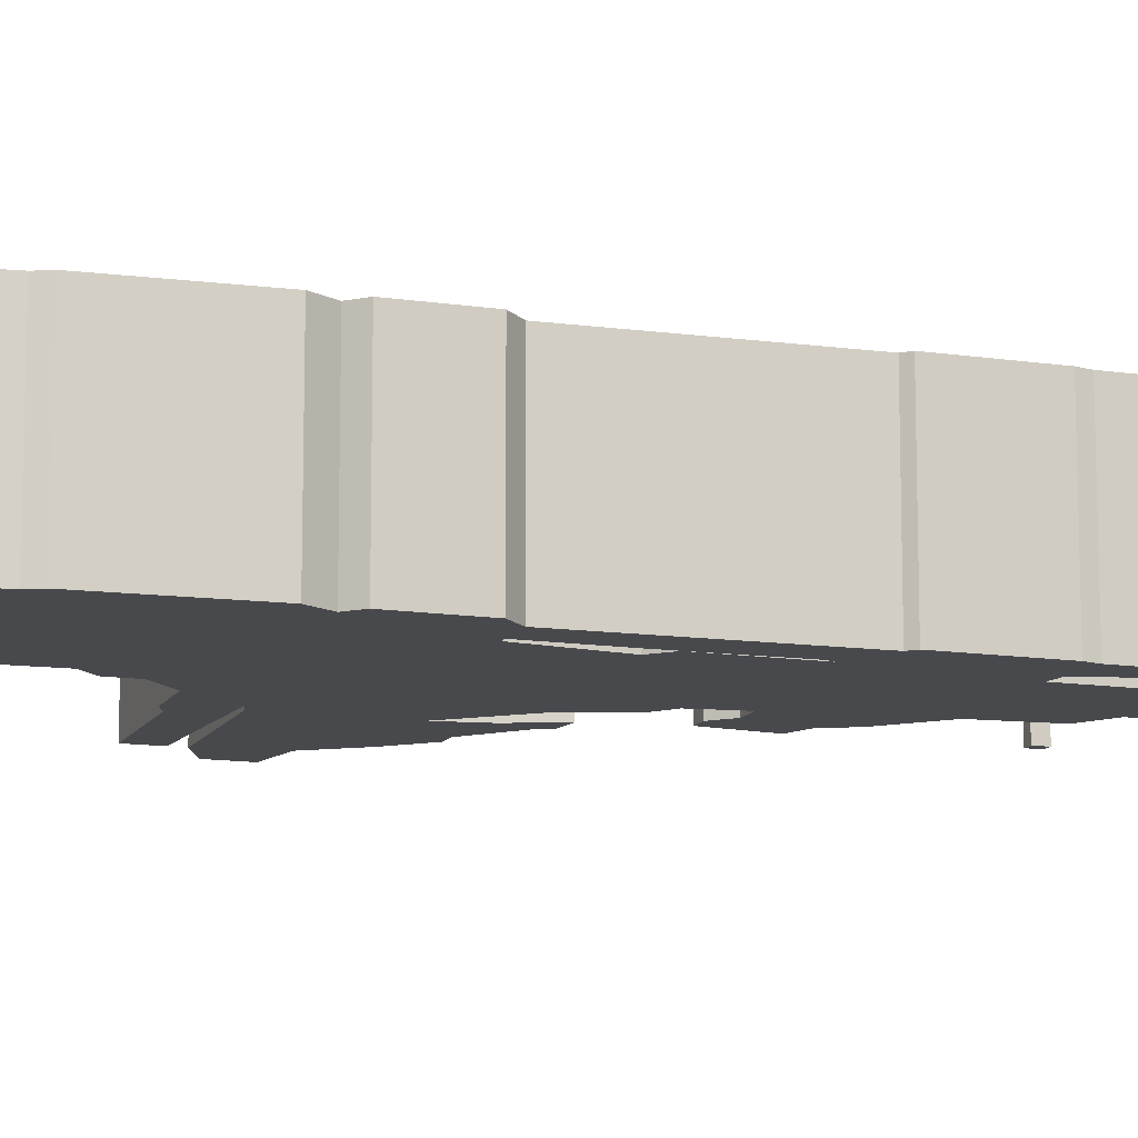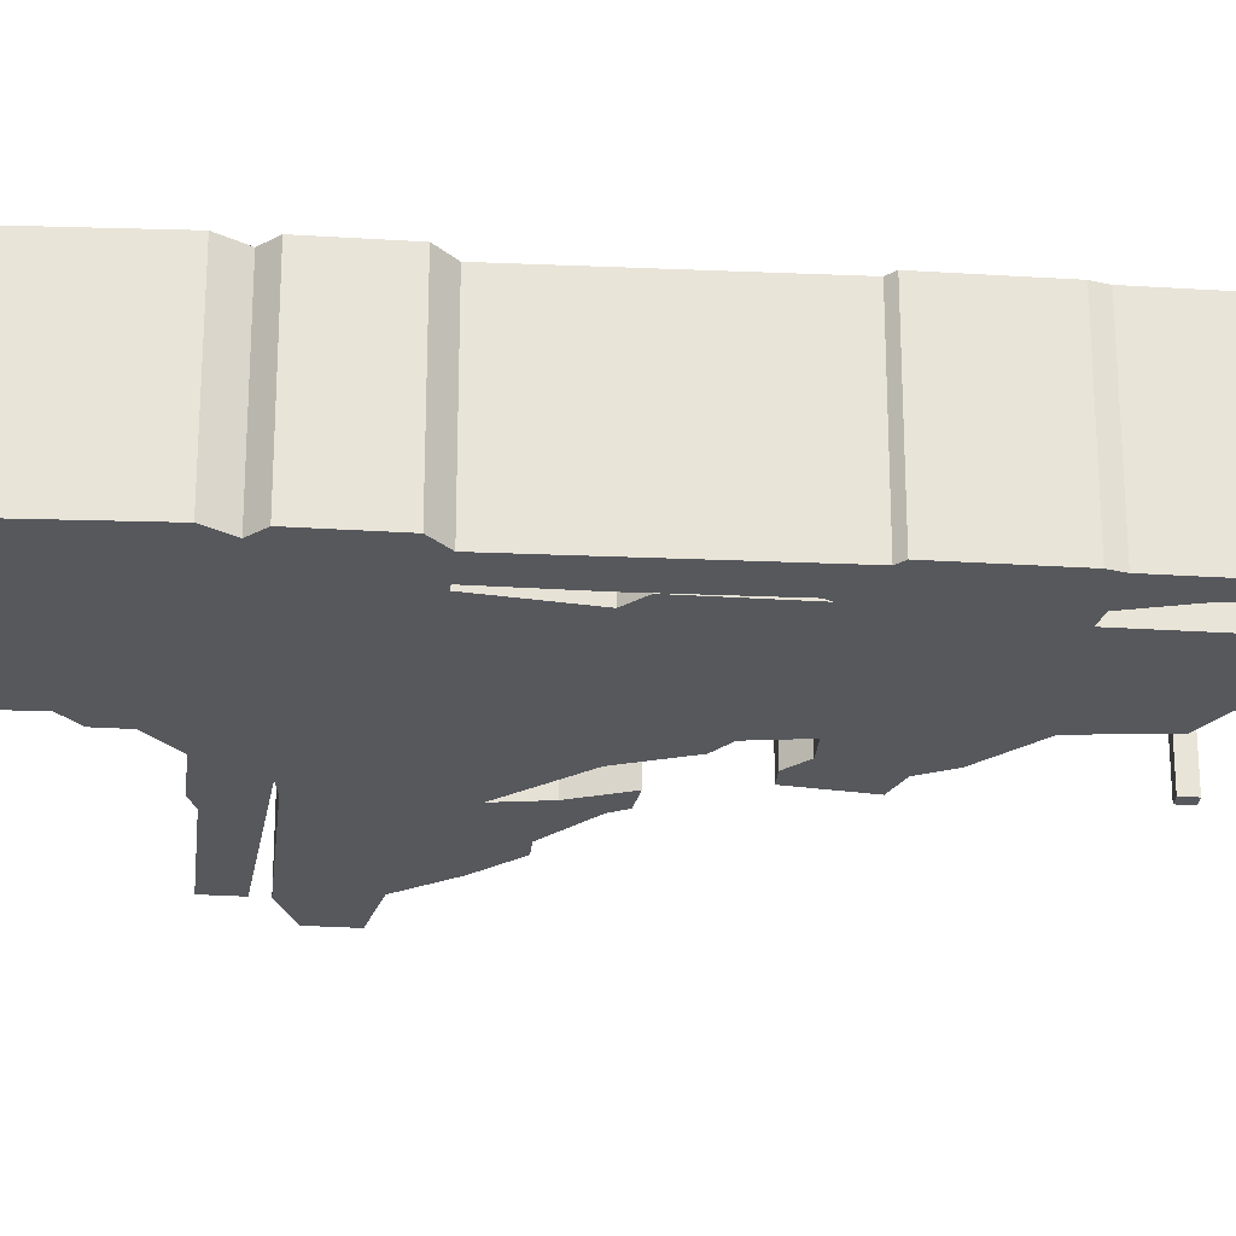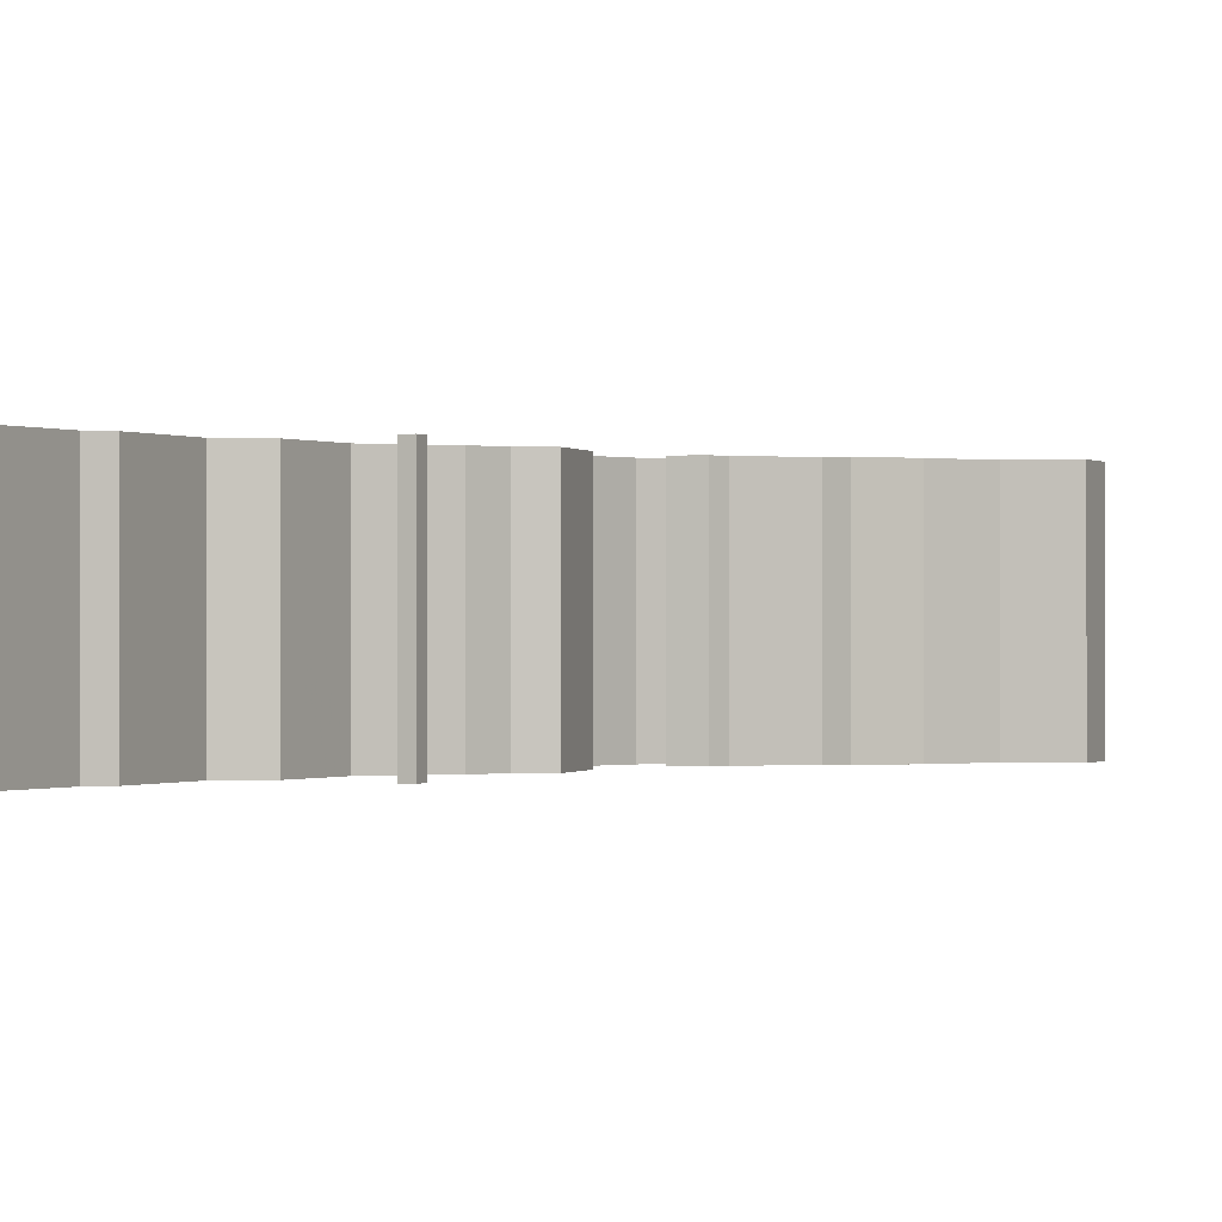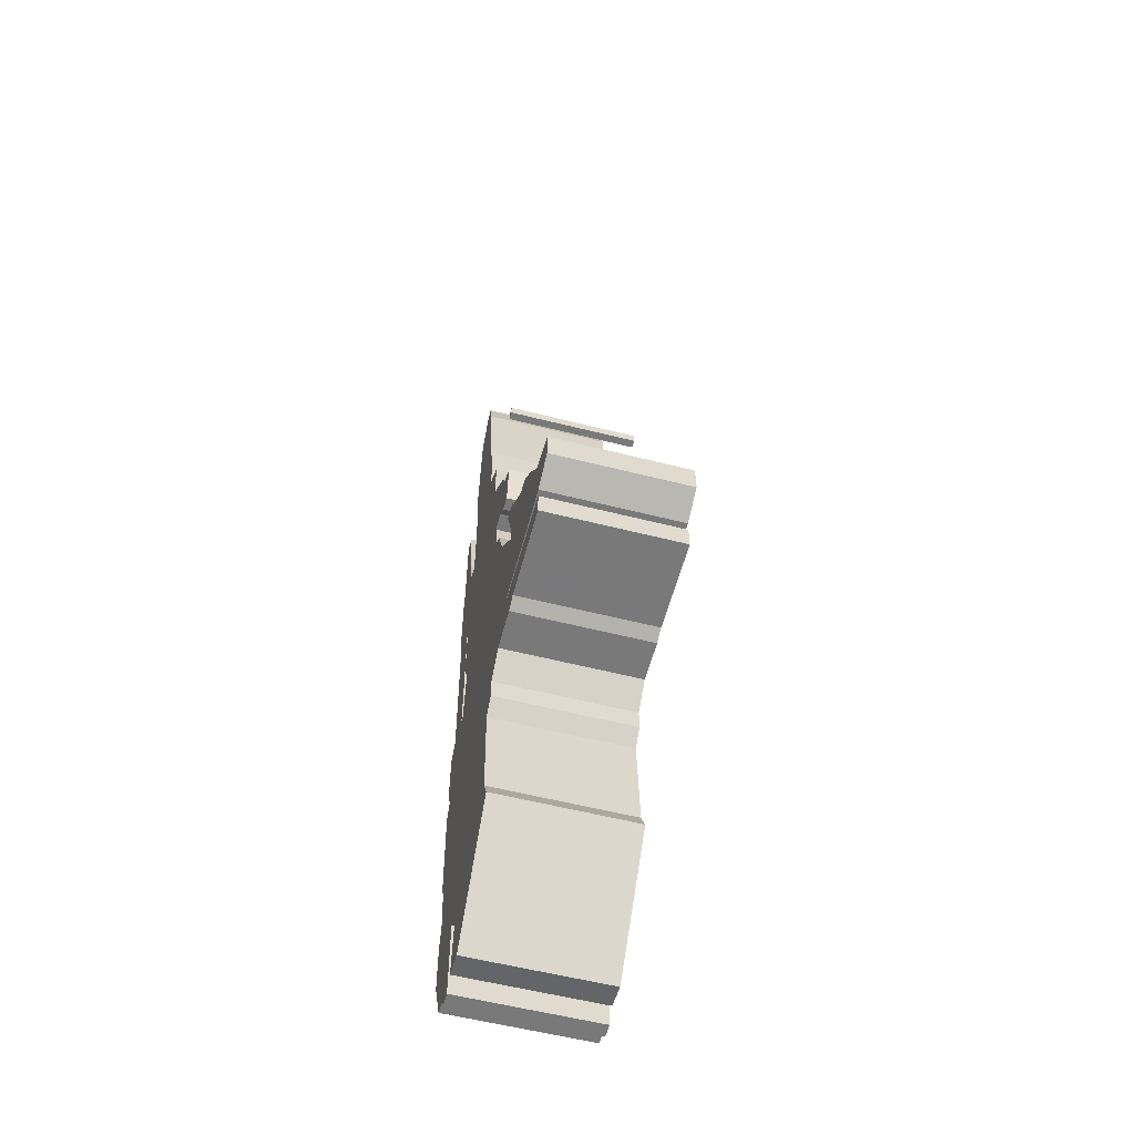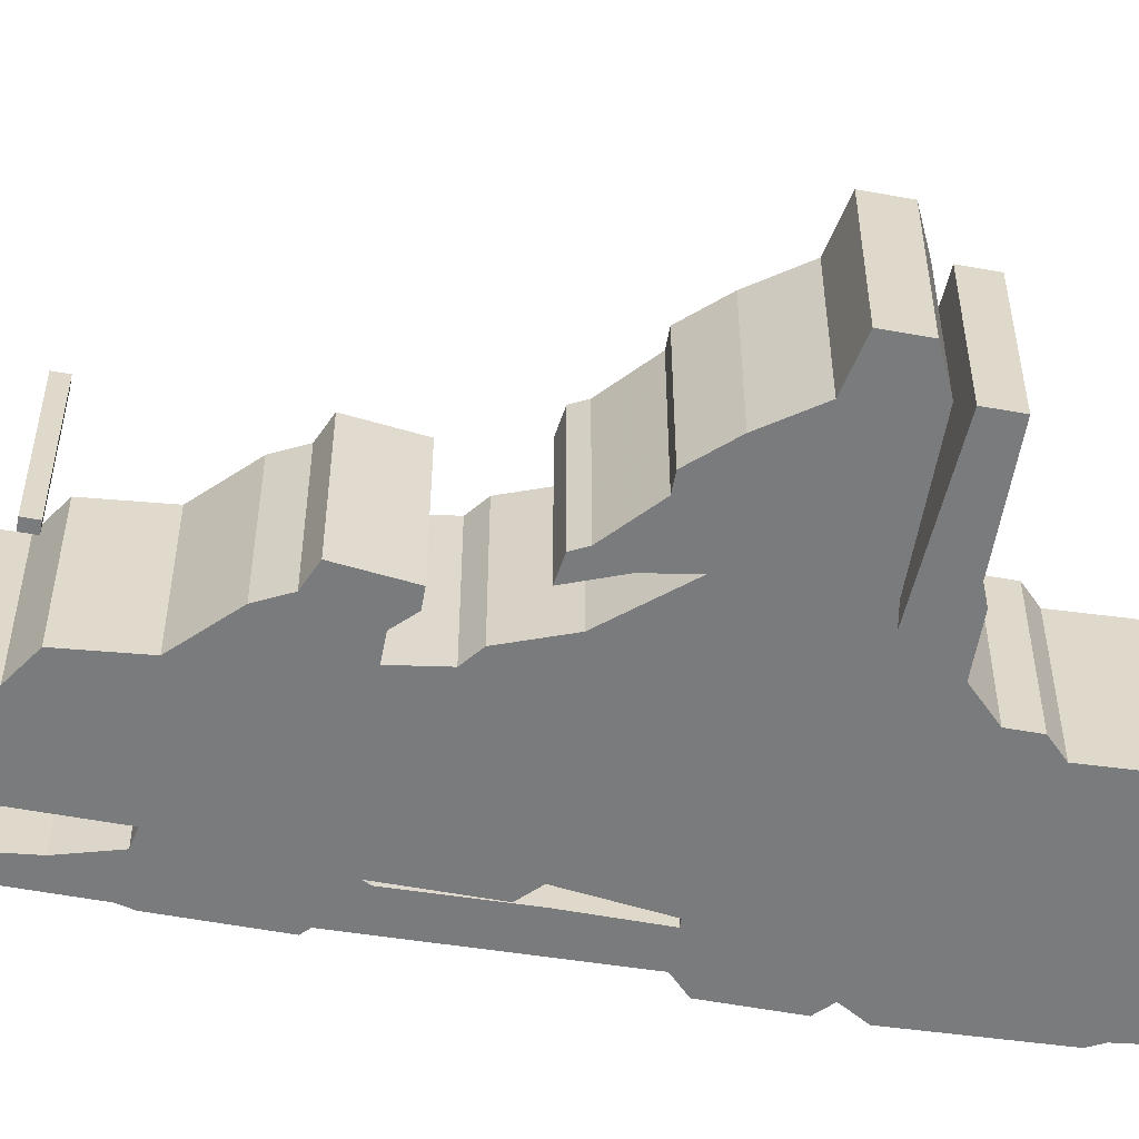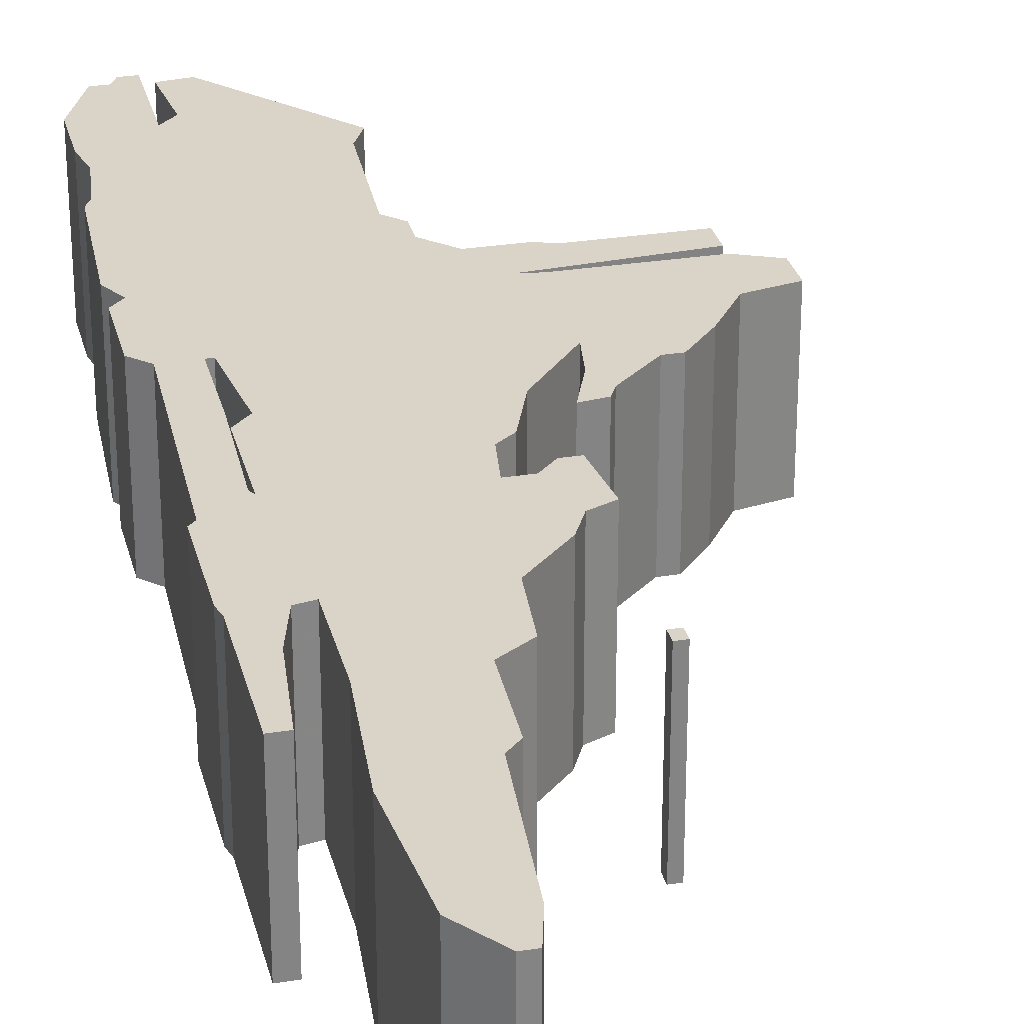
<metadata>
{"format":"obj","ext":"obj","renderer":"f3d","projection":"perspective","resolution":1024,"background":"white","views":[{"elev":-12.5,"azim":70.6,"up":"+Z"},{"elev":-28.2,"azim":84.5,"up":"+Z"},{"elev":-0.2,"azim":-157.9,"up":"+Z"},{"elev":-57.8,"azim":-104.7,"up":"+Y"},{"elev":-58.3,"azim":-100.6,"up":"+Z"},{"elev":28.8,"azim":166.6,"up":"+Z"}]}
</metadata>
<code>
g sbg_greathole_dm_drillpress03_h
v 0.35 3.43 0
v 0.31 3 0
v 0.27 2.96 0
v 0.26 2.71 0
v 0.17 2.65 0
v 0.15 2.45 0
v 0.02 2.32 0
v -0.02 2.24 0
v -0.09 2.21 0
v -0.07 2.03 0
v -0.02 2.03 0
v 0.03 2.08 0
v 0.1 2.08 0
v 0.08 1.95 0
v 0.03 1.91 0
v -0.03 1.75 0
v -0.18 1.57 0
v -0.16 1.69 0
v -0.11 1.82 0
v -0.18 1.81 0
v -0.2 1.77 0
v -0.32 1.66 0
v -0.37 1.66 0
v -0.46 1.56 0
v -0.55 1.43 0
v -0.69 1.4 0
v -0.69 1.29 0
v -0.58 1.24 0
v -0.19 1.24 0
v -0.13 1.23 0
v -0.58 1.2 0
v -0.58 1.11 0
v -0.25 1.11 0
v -0.2 1.09 0
v -0.05 1.09 0
v 0.03 1.01 0
v 0.03 0.93 0
v 0.08 0.88 0
v 0.06 0.5 0
v 0.02 0.42 0
v 0.34 0.04 0
v 0.43 0.05 0
v 0.41 0.25 0
v 0.46 0.3 0
v 0.46 0 0
v 0.51 0 0
v 0.53 0.04 0
v 0.58 0.04 0
v 0.66 0.22 0
v 0.66 0.4 0
v 0.64 0.5 0
v 0.66 0.66 0
v 0.68 0.7 0
v 0.7 1.09 0
v 0.66 1.16 0
v 0.7 1.2 0
v 0.7 1.42 0
v 0.65 1.47 0
v 0.67 2.11 0
v 0.69 2.13 0
v 0.69 2.42 0
v 0.68 2.46 0
v 0.68 2.85 0
v 0.63 2.85 0
v 0.6 2.59 0
v 0.56 2.45 0
v 0.51 2.44 0
v 0.51 2.72 0
v 0.54 3.06 0
v 0.51 3.42 0
v 0.42 3.54 0
v 0.38 3.54 0
v 0.56 2.02 0
v 0.55 1.71 0
v 0.55 1.47 0
v 0.53 1.47 0
v 0.5 1.72 0
v 0.55 1.77 0
v 0.55 2.04 0
v -0.08 2.68 0
v -0.05 2.68 0
v -0.05 2.72 0
v -0.08 2.72 0
v 0.35 3.43 0.5
v 0.31 3 0.5
v 0.27 2.96 0.5
v 0.26 2.71 0.5
v 0.17 2.65 0.5
v 0.15 2.45 0.5
v 0.02 2.32 0.5
v -0.02 2.24 0.5
v -0.09 2.21 0.5
v -0.07 2.03 0.5
v -0.02 2.03 0.5
v 0.03 2.08 0.5
v 0.1 2.08 0.5
v 0.08 1.95 0.5
v 0.03 1.91 0.5
v -0.03 1.75 0.5
v -0.18 1.57 0.5
v -0.16 1.69 0.5
v -0.11 1.82 0.5
v -0.18 1.81 0.5
v -0.2 1.77 0.5
v -0.32 1.66 0.5
v -0.37 1.66 0.5
v -0.46 1.56 0.5
v -0.55 1.43 0.5
v -0.69 1.4 0.5
v -0.69 1.29 0.5
v -0.58 1.24 0.5
v -0.19 1.24 0.5
v -0.13 1.23 0.5
v -0.58 1.2 0.5
v -0.58 1.11 0.5
v -0.25 1.11 0.5
v -0.2 1.09 0.5
v -0.05 1.09 0.5
v 0.03 1.01 0.5
v 0.03 0.93 0.5
v 0.08 0.88 0.5
v 0.06 0.5 0.5
v 0.02 0.42 0.5
v 0.34 0.04 0.5
v 0.43 0.05 0.5
v 0.41 0.25 0.5
v 0.46 0.3 0.5
v 0.46 0 0.5
v 0.51 0 0.5
v 0.53 0.04 0.5
v 0.58 0.04 0.5
v 0.66 0.22 0.5
v 0.66 0.4 0.5
v 0.64 0.5 0.5
v 0.66 0.66 0.5
v 0.68 0.7 0.5
v 0.7 1.09 0.5
v 0.66 1.16 0.5
v 0.7 1.2 0.5
v 0.7 1.42 0.5
v 0.65 1.47 0.5
v 0.67 2.11 0.5
v 0.69 2.13 0.5
v 0.69 2.42 0.5
v 0.68 2.46 0.5
v 0.68 2.85 0.5
v 0.63 2.85 0.5
v 0.6 2.59 0.5
v 0.56 2.45 0.5
v 0.51 2.44 0.5
v 0.51 2.72 0.5
v 0.54 3.06 0.5
v 0.51 3.42 0.5
v 0.42 3.54 0.5
v 0.38 3.54 0.5
v 0.56 2.02 0.5
v 0.55 1.71 0.5
v 0.55 1.47 0.5
v 0.53 1.47 0.5
v 0.5 1.72 0.5
v 0.55 1.77 0.5
v 0.55 2.04 0.5
v -0.08 2.68 0.5
v -0.05 2.68 0.5
v -0.05 2.72 0.5
v -0.08 2.72 0.5
g sbg_greathole_dm_drillpress03_h_0
f 72 71 1
f 71 70 1
f 70 69 1
f 1 69 2
f 65 64 63
f 66 65 62
f 65 63 62
f 67 66 60
f 66 62 61
f 66 61 60
f 67 60 59
f 67 59 79
f 58 57 75
f 75 57 56
f 55 54 38
f 53 52 38
f 50 49 44
f 52 51 39
f 48 47 49
f 49 47 44
f 47 46 45
f 47 45 44
f 51 50 44
f 51 44 39
f 44 43 39
f 52 39 38
f 43 42 41
f 43 41 40
f 43 40 39
f 54 53 38
f 55 38 36
f 38 37 36
f 76 75 55
f 36 76 55
f 34 33 30
f 35 34 30
f 33 32 31
f 33 31 30
f 35 76 36
f 30 76 35
f 28 25 29
f 30 17 16
f 29 17 30
f 24 17 29
f 25 24 29
f 24 23 22
f 17 24 22
f 21 20 19
f 22 21 18
f 21 19 18
f 17 22 18
f 16 15 14
f 12 11 10
f 12 10 9
f 12 9 8
f 13 12 8
f 13 8 7
f 13 7 6
f 6 5 4
f 13 6 67
f 14 13 79
f 4 3 68
f 69 68 2
f 6 4 67
f 59 73 79
f 13 67 79
f 77 14 79
f 77 76 16
f 78 77 79
f 27 25 28
f 77 16 14
f 76 30 16
f 26 25 27
f 55 75 56
f 58 75 74
f 74 73 59
f 58 74 59
f 68 67 4
f 3 2 68
f 83 82 81
f 83 81 80
f 72 154 71
f 154 72 155
f 1 155 72
f 155 1 84
f 71 153 70
f 153 71 154
f 70 152 69
f 152 70 153
f 2 84 1
f 84 2 85
f 64 146 63
f 146 64 147
f 65 147 64
f 147 65 148
f 66 148 65
f 148 66 149
f 63 145 62
f 145 63 146
f 67 149 66
f 149 67 150
f 62 144 61
f 144 62 145
f 61 143 60
f 143 61 144
f 60 142 59
f 142 60 143
f 58 140 57
f 140 58 141
f 57 139 56
f 139 57 140
f 55 137 54
f 137 55 138
f 53 135 52
f 135 53 136
f 50 132 49
f 132 50 133
f 52 134 51
f 134 52 135
f 48 130 47
f 130 48 131
f 49 131 48
f 131 49 132
f 46 128 45
f 128 46 129
f 47 129 46
f 129 47 130
f 45 127 44
f 127 45 128
f 51 133 50
f 133 51 134
f 44 126 43
f 126 44 127
f 39 121 38
f 121 39 122
f 42 124 41
f 124 42 125
f 43 125 42
f 125 43 126
f 41 123 40
f 123 41 124
f 40 122 39
f 122 40 123
f 54 136 53
f 136 54 137
f 37 119 36
f 119 37 120
f 38 120 37
f 120 38 121
f 76 158 75
f 158 76 159
f 34 116 33
f 116 34 117
f 35 117 34
f 117 35 118
f 32 114 31
f 114 32 115
f 33 115 32
f 115 33 116
f 31 113 30
f 113 31 114
f 36 118 35
f 118 36 119
f 29 111 28
f 111 29 112
f 17 99 16
f 99 17 100
f 30 112 29
f 112 30 113
f 25 107 24
f 107 25 108
f 23 105 22
f 105 23 106
f 24 106 23
f 106 24 107
f 20 102 19
f 102 20 103
f 21 103 20
f 103 21 104
f 22 104 21
f 104 22 105
f 19 101 18
f 101 19 102
f 18 100 17
f 100 18 101
f 15 97 14
f 97 15 98
f 16 98 15
f 98 16 99
f 11 93 10
f 93 11 94
f 12 94 11
f 94 12 95
f 10 92 9
f 92 10 93
f 9 91 8
f 91 9 92
f 13 95 12
f 95 13 96
f 8 90 7
f 90 8 91
f 7 89 6
f 89 7 90
f 5 87 4
f 87 5 88
f 6 88 5
f 88 6 89
f 14 96 13
f 96 14 97
f 4 86 3
f 86 4 87
f 69 151 68
f 151 69 152
f 73 162 79
f 162 73 156
f 77 159 76
f 159 77 160
f 78 160 77
f 160 78 161
f 79 161 78
f 161 79 162
f 28 110 27
f 110 28 111
f 26 108 25
f 108 26 109
f 27 109 26
f 109 27 110
f 56 138 55
f 138 56 139
f 75 157 74
f 157 75 158
f 74 156 73
f 156 74 157
f 59 141 58
f 141 59 142
f 68 150 67
f 150 68 151
f 3 85 2
f 85 3 86
f 82 164 81
f 164 82 165
f 83 165 82
f 165 83 166
f 81 163 80
f 163 81 164
f 80 166 83
f 166 80 163
f 84 154 155
f 84 153 154
f 84 152 153
f 85 152 84
f 146 147 148
f 145 148 149
f 145 146 148
f 143 149 150
f 144 145 149
f 143 144 149
f 142 143 150
f 162 142 150
f 158 140 141
f 139 140 158
f 121 137 138
f 121 135 136
f 127 132 133
f 122 134 135
f 132 130 131
f 127 130 132
f 128 129 130
f 127 128 130
f 127 133 134
f 122 127 134
f 122 126 127
f 121 122 135
f 124 125 126
f 123 124 126
f 122 123 126
f 121 136 137
f 119 121 138
f 119 120 121
f 138 158 159
f 138 159 119
f 113 116 117
f 113 117 118
f 114 115 116
f 113 114 116
f 119 159 118
f 118 159 113
f 112 108 111
f 99 100 113
f 113 100 112
f 112 100 107
f 112 107 108
f 105 106 107
f 105 107 100
f 102 103 104
f 101 104 105
f 101 102 104
f 101 105 100
f 97 98 99
f 93 94 95
f 92 93 95
f 91 92 95
f 91 95 96
f 90 91 96
f 89 90 96
f 87 88 89
f 150 89 96
f 162 96 97
f 151 86 87
f 85 151 152
f 150 87 89
f 162 156 142
f 162 150 96
f 162 97 160
f 99 159 160
f 162 160 161
f 111 108 110
f 97 99 160
f 99 113 159
f 110 108 109
f 139 158 138
f 157 158 141
f 142 156 157
f 142 157 141
f 87 150 151
f 151 85 86
f 164 165 166
f 163 164 166

</code>
